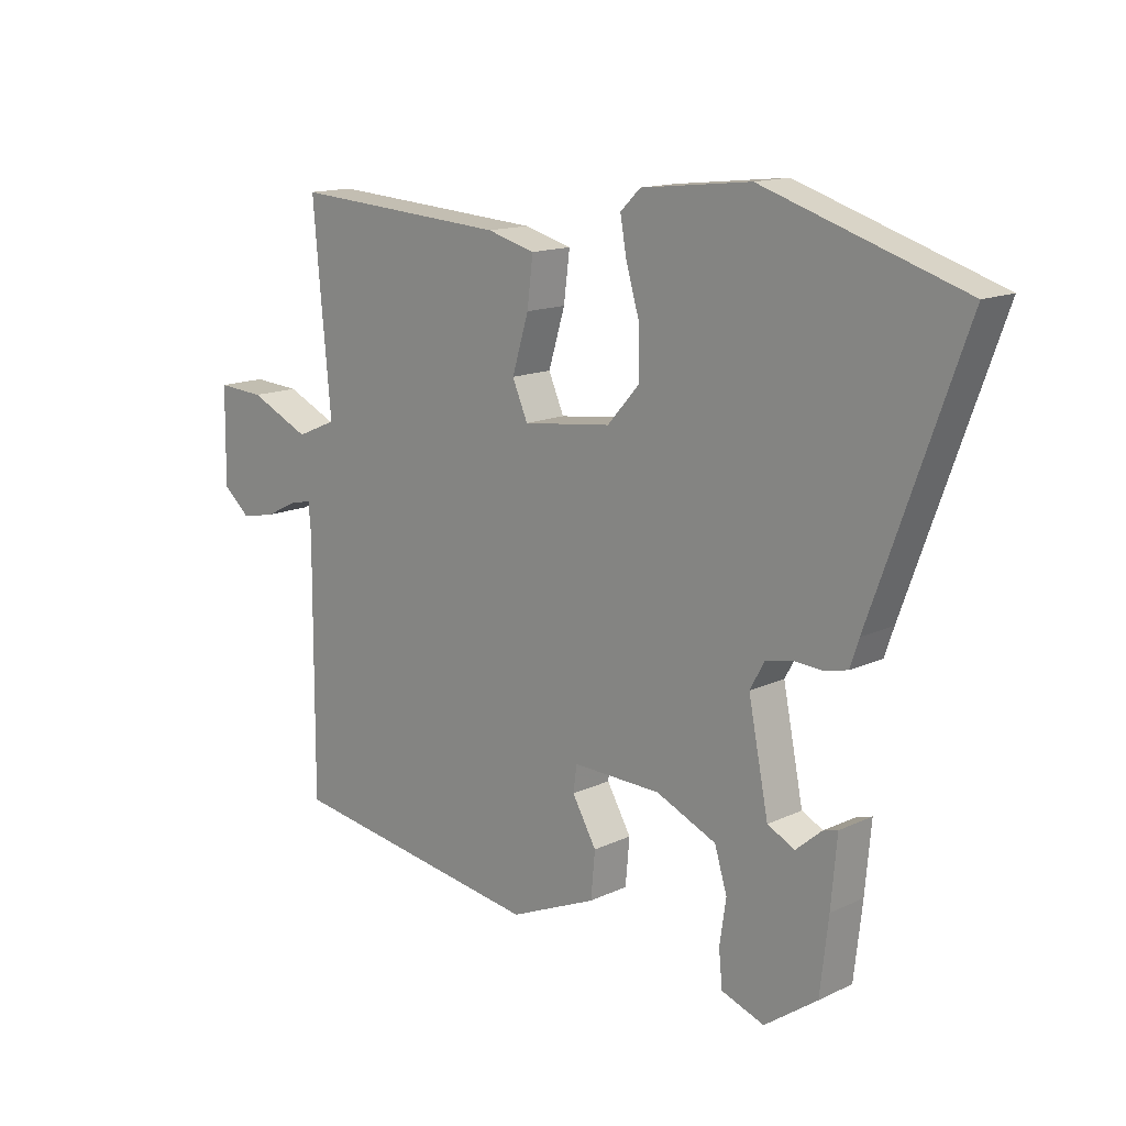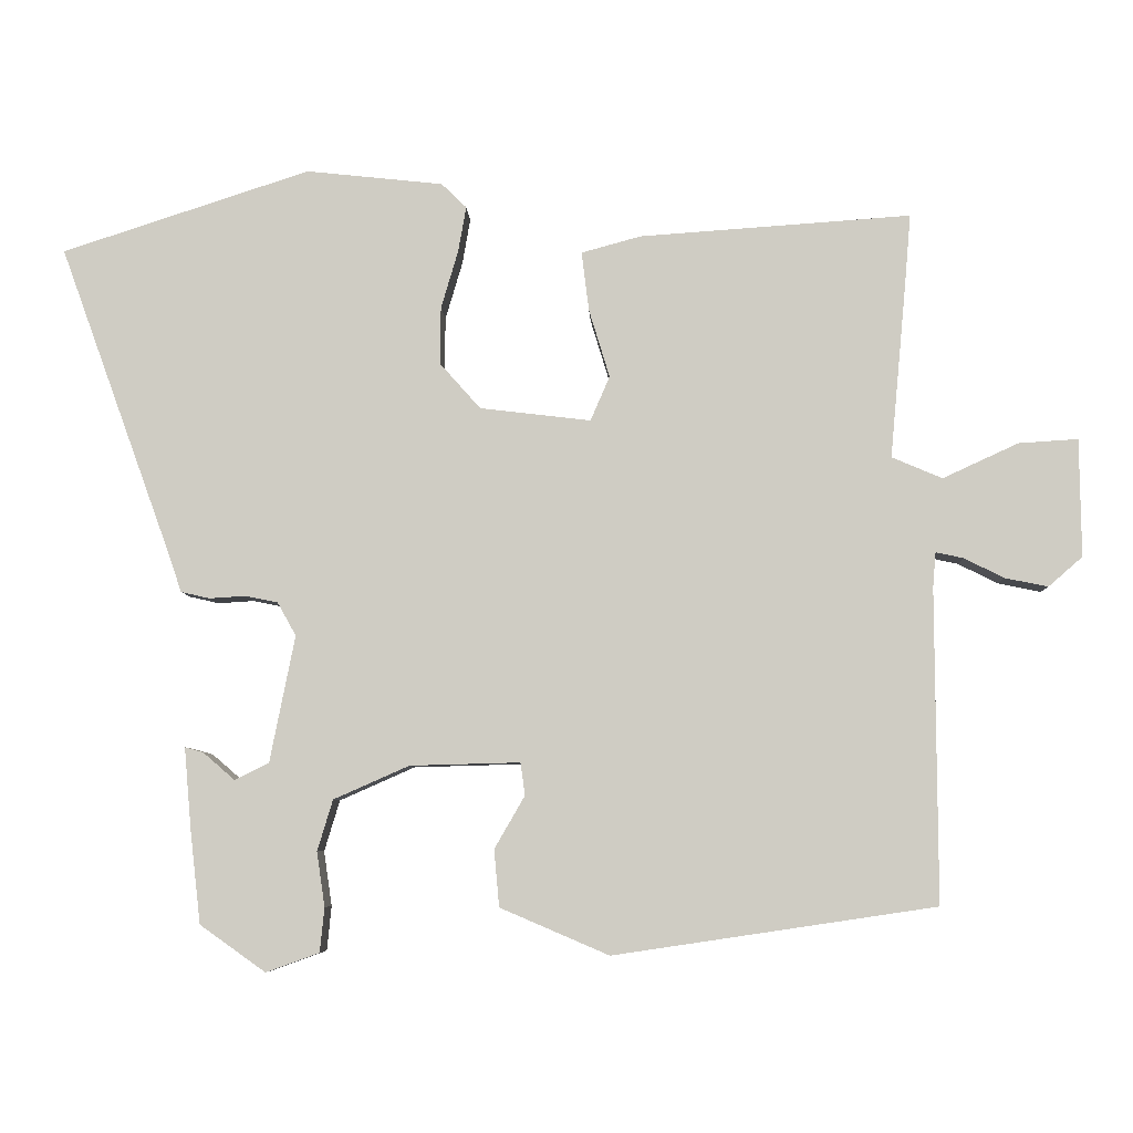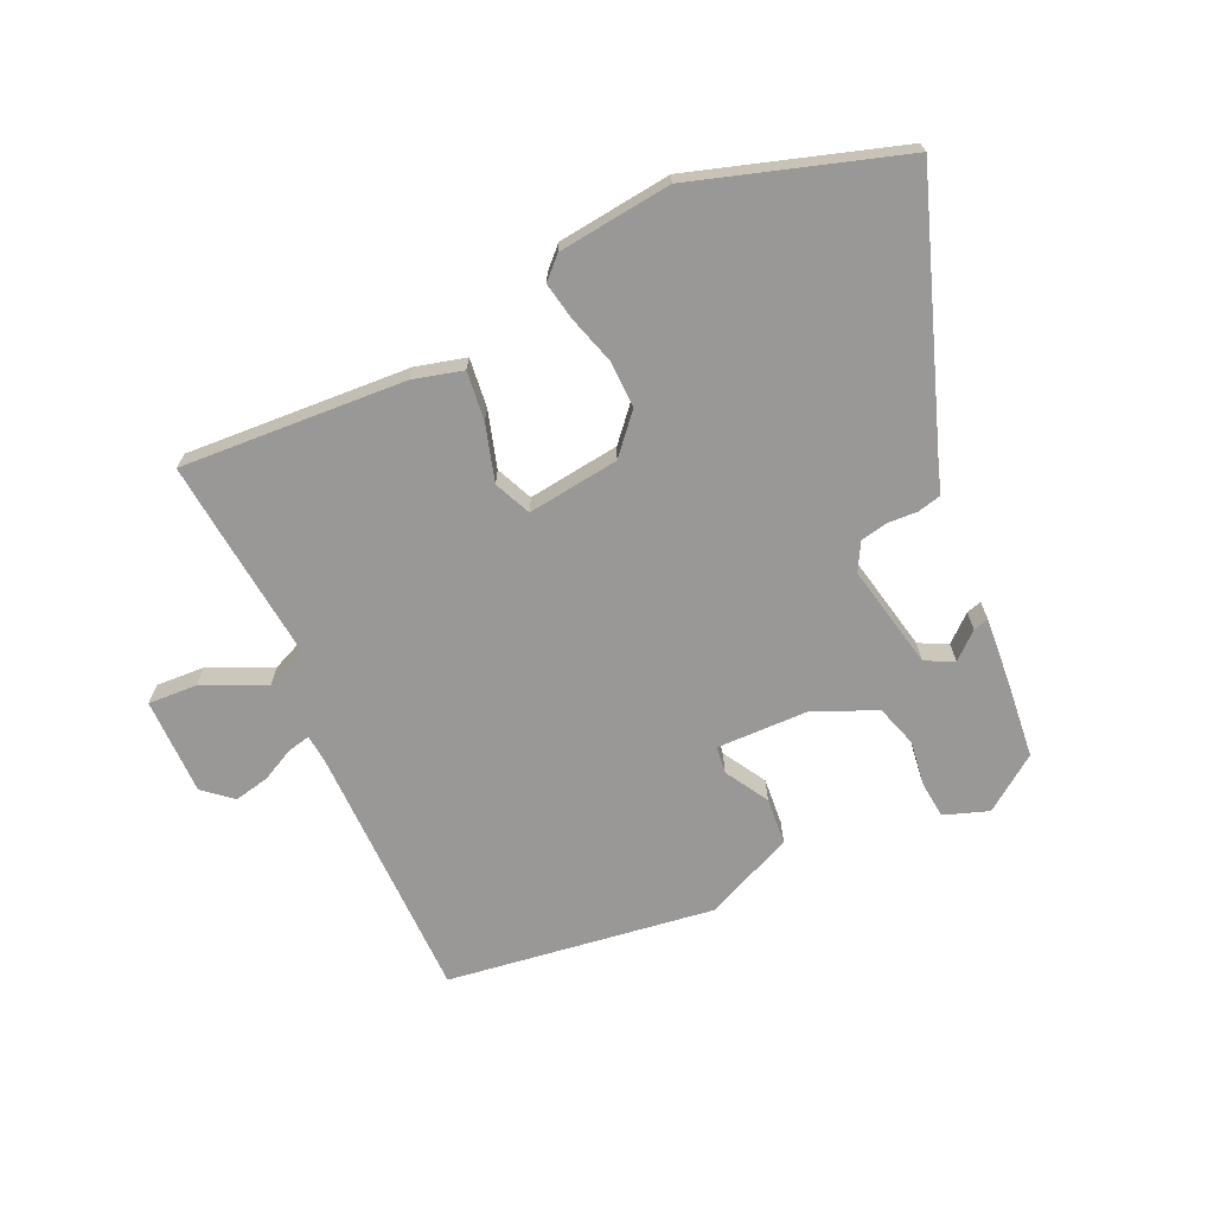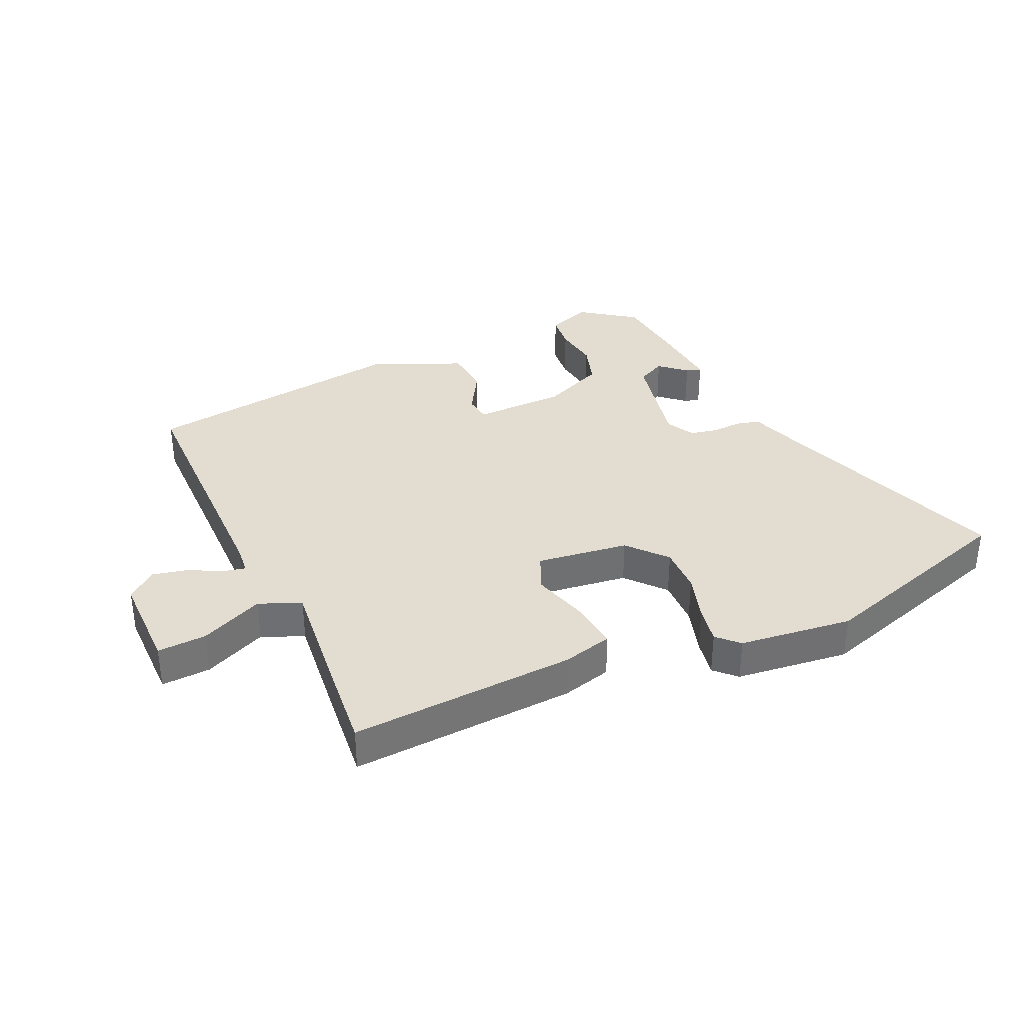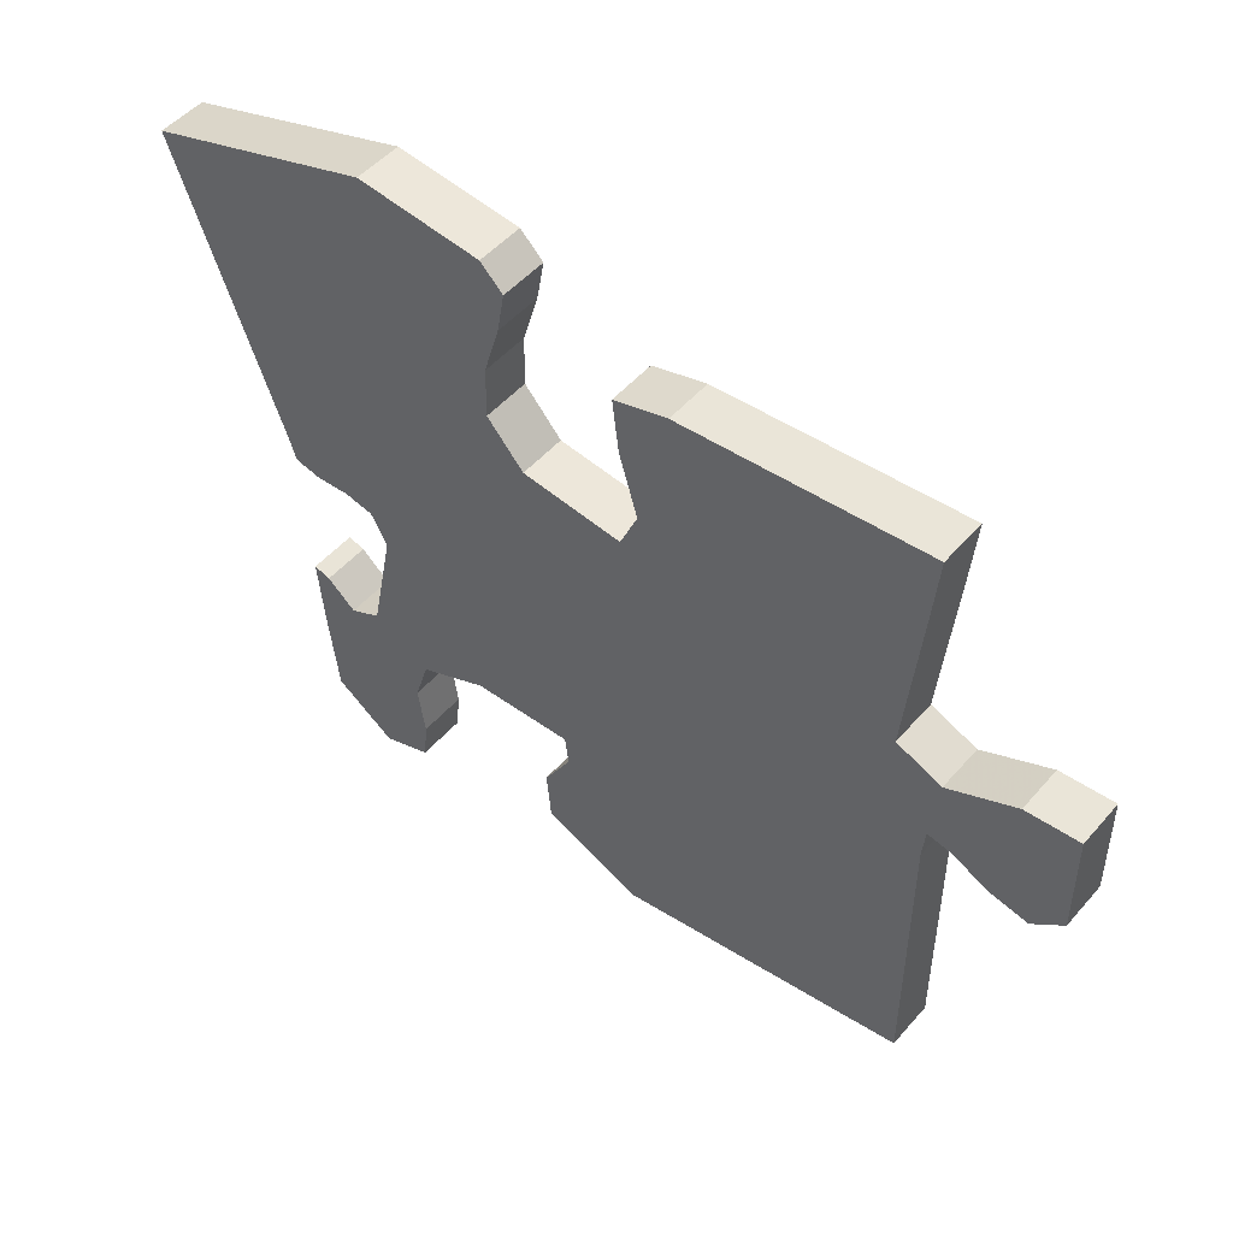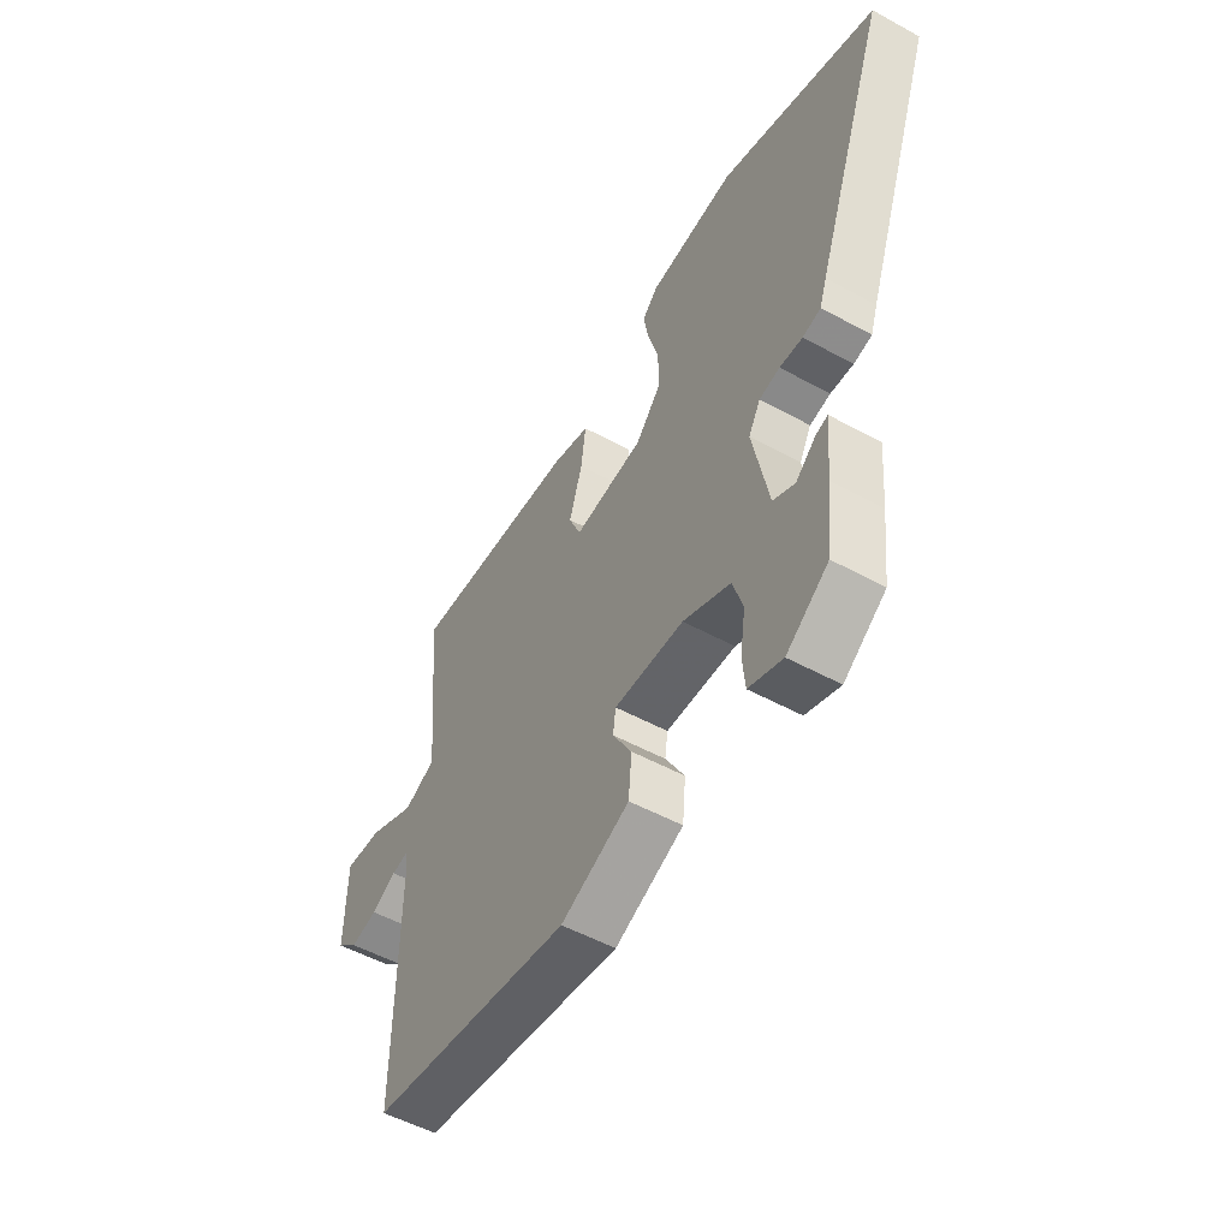
<metadata>
{"format":"obj","ext":"obj","renderer":"f3d","projection":"perspective","resolution":1024,"background":"white","views":[{"elev":14.3,"azim":44.2,"up":"+Z"},{"elev":-6.3,"azim":-177.6,"up":"+Z"},{"elev":-68.6,"azim":25.1,"up":"+Y"},{"elev":35.4,"azim":-23.9,"up":"+Y"},{"elev":50.0,"azim":-140.7,"up":"+Z"},{"elev":-52.7,"azim":59.6,"up":"+Z"}]}
</metadata>
<code>
v -0.518 0.07 -0.447
v -0.516 0.07 -0.024
v -0.52 0.07 0.023
v -0.557 0.07 0.015
v -0.611 0.07 -0.012
v -0.669 0.07 -0.024
v -0.715 0.07 0.016
v -0.713 0.07 0.175
v -0.633 0.07 0.17
v -0.531 0.07 0.123
v -0.463 0.07 0.152
v -0.484 0.07 0.379
v -0.493 0.07 0.484
v -0.127 0.07 0.459
v -0.046 0.07 0.437
v -0.056 0.07 0.357
v -0.084 0.07 0.265
v -0.058 0.07 0.205
v 0.092 0.07 0.223
v 0.147 0.07 0.285
v 0.146 0.07 0.362
v 0.123 0.07 0.44
v 0.112 0.07 0.502
v 0.146 0.07 0.535
v 0.331 0.07 0.555
v 0.667 0.07 0.446
v 0.512 0.07 0.019
v 0.497 0.07 -0.026
v 0.458 0.07 -0.035
v 0.409 0.07 -0.032
v 0.365 0.07 -0.041
v 0.34 0.07 -0.086
v 0.374 0.07 -0.257
v 0.42 0.07 -0.28
v 0.463 0.07 -0.243
v 0.488 0.07 -0.236
v 0.478 0.07 -0.349
v 0.464 0.07 -0.472
v 0.375 0.07 -0.535
v 0.303 0.07 -0.509
v 0.297 0.07 -0.449
v 0.308 0.07 -0.375
v 0.287 0.07 -0.306
v 0.185 0.07 -0.261
v 0.036 0.07 -0.257
v 0.03 0.07 -0.301
v 0.071 0.07 -0.372
v 0.064 0.07 -0.449
v -0.083 0.07 -0.512
v -0.518 0 -0.447
v -0.516 0 -0.024
v -0.52 0 0.023
v -0.557 0 0.015
v -0.611 0 -0.012
v -0.669 0 -0.024
v -0.715 0 0.016
v -0.713 0 0.175
v -0.633 0 0.17
v -0.531 0 0.123
v -0.463 0 0.152
v -0.484 0 0.379
v -0.493 0 0.484
v -0.127 0 0.459
v -0.046 0 0.437
v -0.056 0 0.357
v -0.084 0 0.265
v -0.058 0 0.205
v 0.092 0 0.223
v 0.147 0 0.285
v 0.146 0 0.362
v 0.123 0 0.44
v 0.112 0 0.502
v 0.146 0 0.535
v 0.331 0 0.555
v 0.667 0 0.446
v 0.512 0 0.019
v 0.497 0 -0.026
v 0.458 0 -0.035
v 0.409 0 -0.032
v 0.365 0 -0.041
v 0.34 0 -0.086
v 0.374 0 -0.257
v 0.42 0 -0.28
v 0.463 0 -0.243
v 0.488 0 -0.236
v 0.478 0 -0.349
v 0.464 0 -0.472
v 0.375 0 -0.535
v 0.303 0 -0.509
v 0.297 0 -0.449
v 0.308 0 -0.375
v 0.287 0 -0.306
v 0.185 0 -0.261
v 0.036 0 -0.257
v 0.03 0 -0.301
v 0.071 0 -0.372
v 0.064 0 -0.449
v -0.083 0 -0.512
f 49 1 2
f 48 49 2
f 47 48 2
f 46 47 2
f 45 46 2 3
f 44 45 3
f 40 41 42
f 39 40 42
f 38 39 42
f 37 38 42
f 36 37 42
f 34 35 36
f 34 36 42
f 33 34 42 43
f 27 28 29 30
f 27 30 31
f 26 27 31
f 25 26 31
f 24 25 31
f 23 24 31
f 22 23 31
f 21 22 31
f 20 21 31 32
f 15 16 17
f 14 15 17
f 13 14 17
f 12 13 17
f 11 12 17
f 10 11 17 18
f 8 9 10
f 7 8 10
f 6 7 10
f 5 6 10
f 4 5 10
f 10 18 19
f 4 10 19
f 3 4 19
f 33 43 44
f 32 33 44
f 20 32 44
f 19 20 44
f 3 19 44
f 51 50 98
f 51 98 97
f 51 97 96
f 51 96 95
f 52 51 95 94
f 52 94 93
f 91 90 89
f 91 89 88
f 91 88 87
f 91 87 86
f 91 86 85
f 85 84 83
f 91 85 83
f 92 91 83 82
f 79 78 77 76
f 80 79 76
f 80 76 75
f 80 75 74
f 80 74 73
f 80 73 72
f 80 72 71
f 80 71 70
f 81 80 70 69
f 66 65 64
f 66 64 63
f 66 63 62
f 66 62 61
f 66 61 60
f 67 66 60 59
f 59 58 57
f 59 57 56
f 59 56 55
f 59 55 54
f 59 54 53
f 68 67 59
f 68 59 53
f 68 53 52
f 93 92 82
f 93 82 81
f 93 81 69
f 93 69 68
f 93 68 52
f 1 50 51 2
f 2 51 52 3
f 3 52 53 4
f 4 53 54 5
f 5 54 55 6
f 6 55 56 7
f 7 56 57 8
f 8 57 58 9
f 9 58 59 10
f 10 59 60 11
f 11 60 61 12
f 12 61 62 13
f 13 62 63 14
f 14 63 64 15
f 15 64 65 16
f 16 65 66 17
f 17 66 67 18
f 18 67 68 19
f 19 68 69 20
f 20 69 70 21
f 21 70 71 22
f 22 71 72 23
f 23 72 73 24
f 24 73 74 25
f 25 74 75 26
f 26 75 76 27
f 27 76 77 28
f 28 77 78 29
f 29 78 79 30
f 30 79 80 31
f 31 80 81 32
f 32 81 82 33
f 33 82 83 34
f 34 83 84 35
f 35 84 85 36
f 36 85 86 37
f 37 86 87 38
f 38 87 88 39
f 39 88 89 40
f 40 89 90 41
f 41 90 91 42
f 42 91 92 43
f 43 92 93 44
f 44 93 94 45
f 45 94 95 46
f 46 95 96 47
f 47 96 97 48
f 48 97 98 49
f 49 98 50 1

</code>
